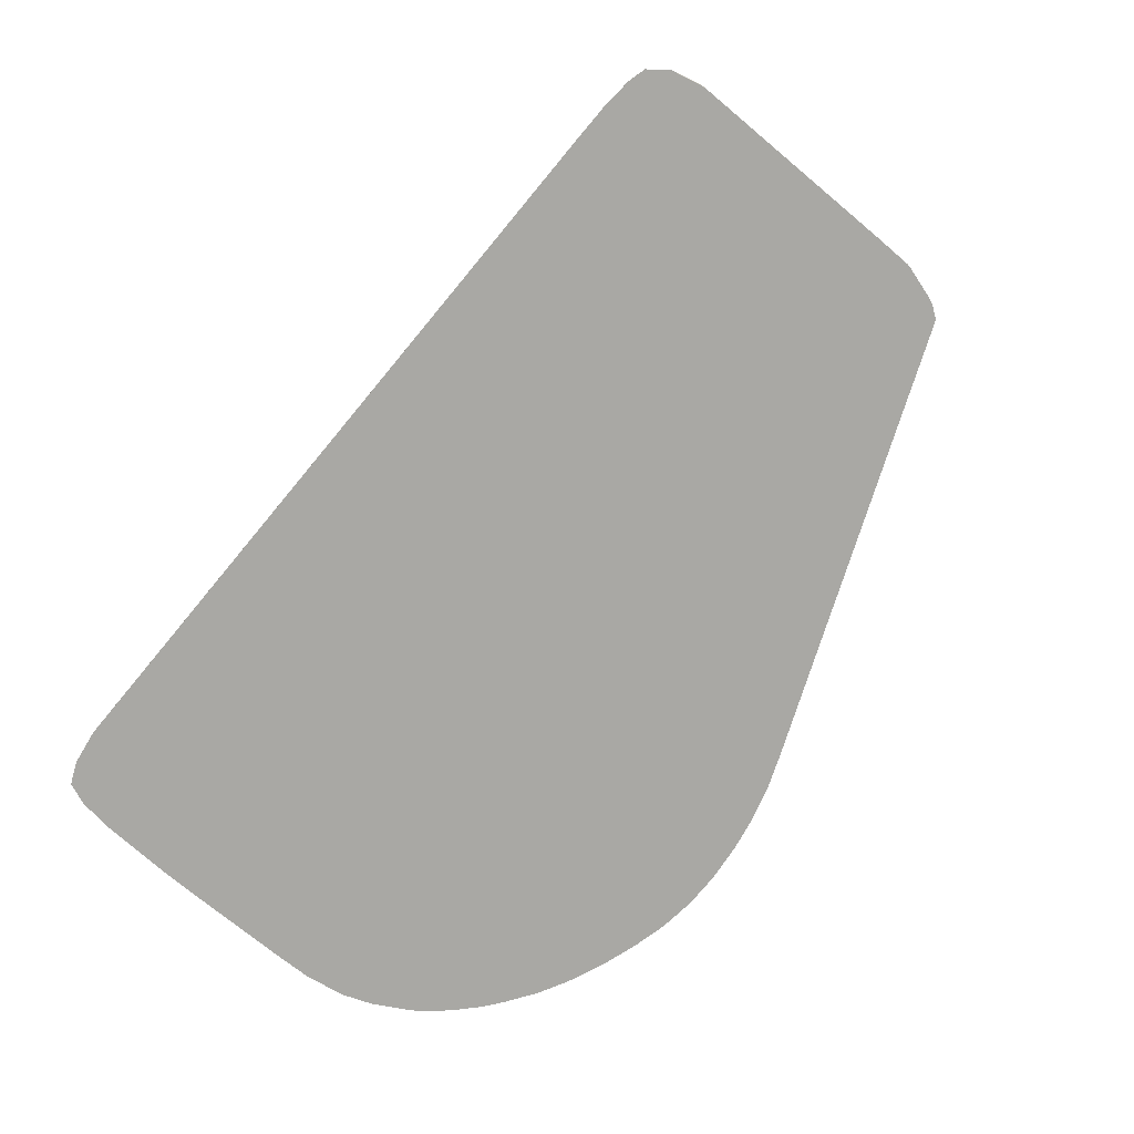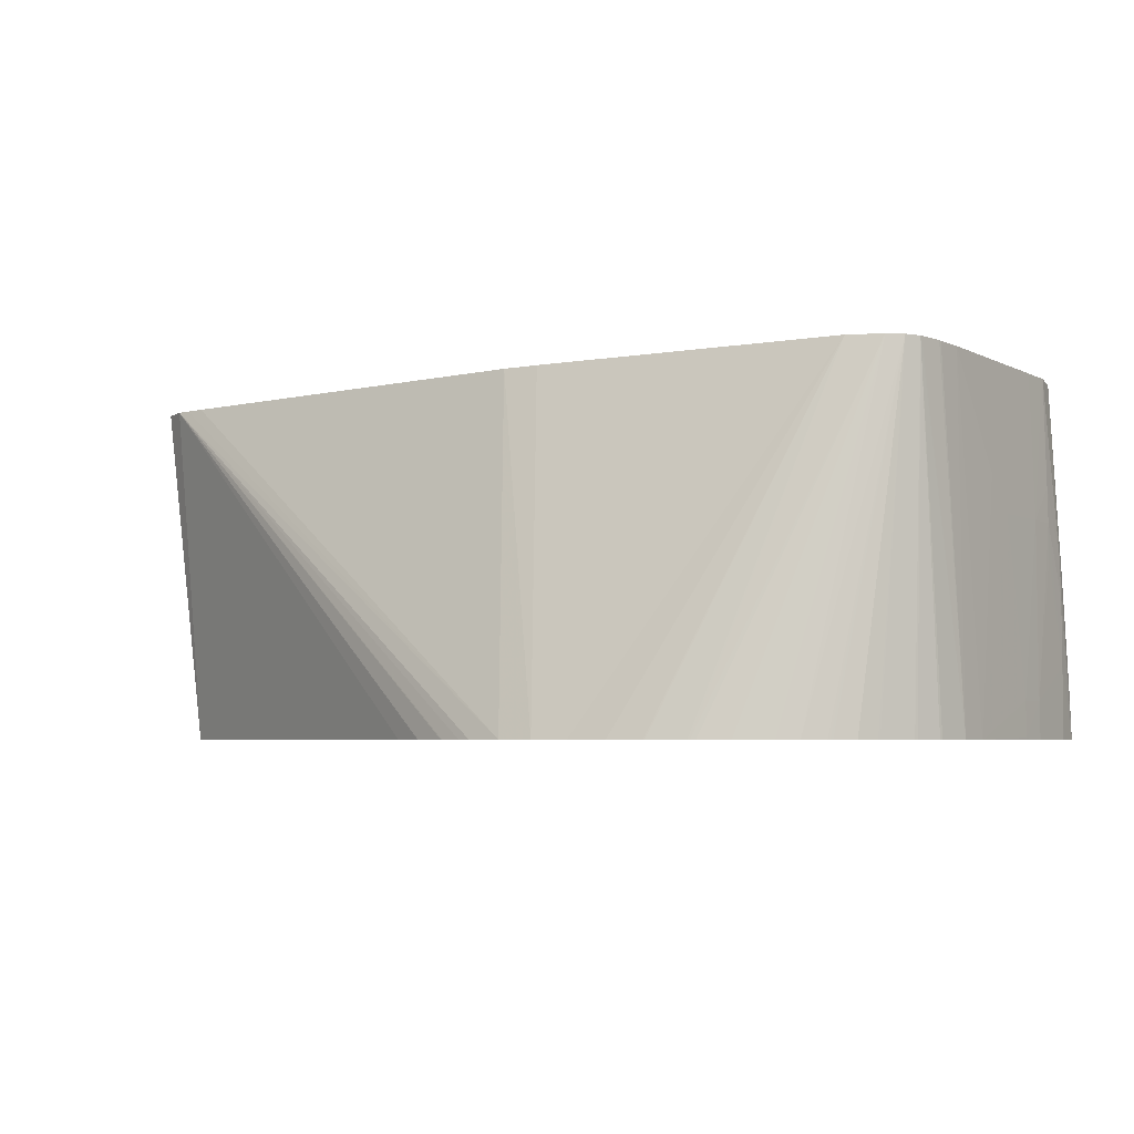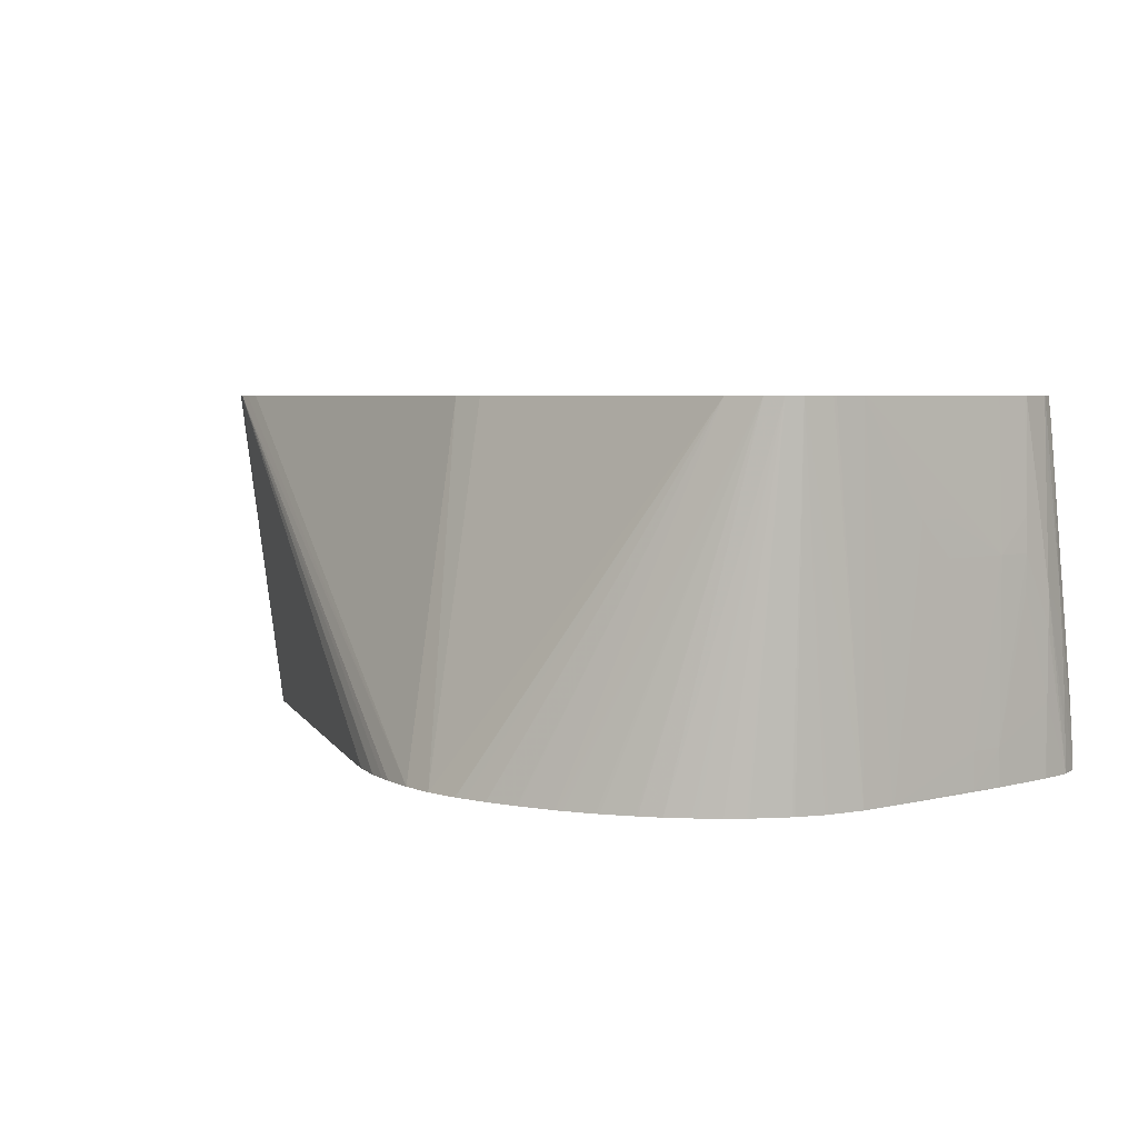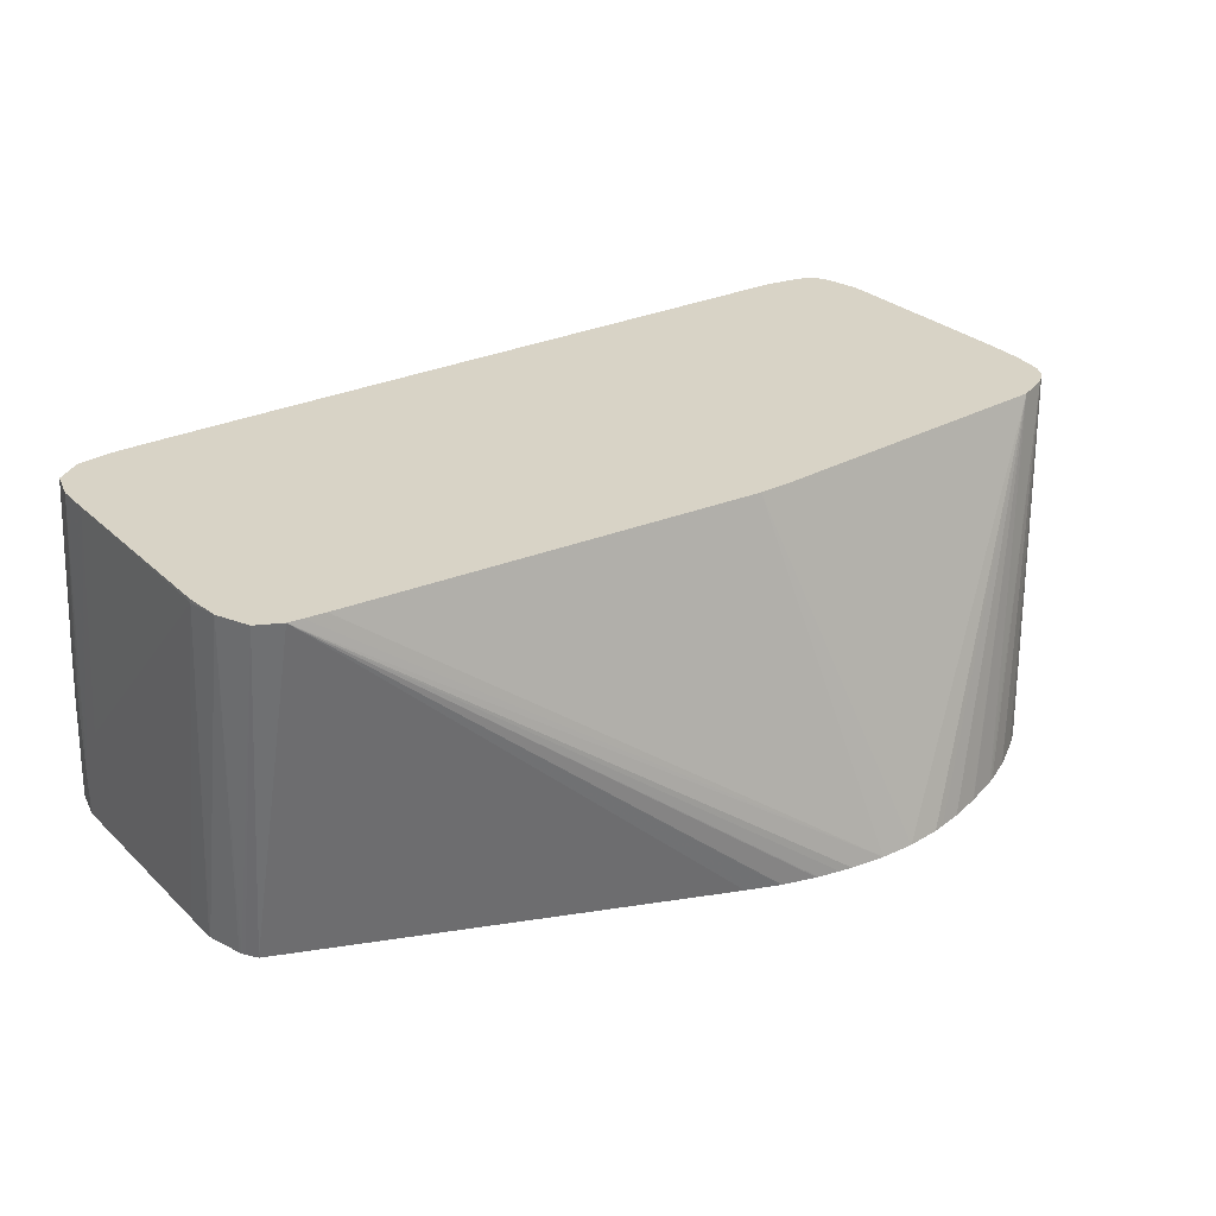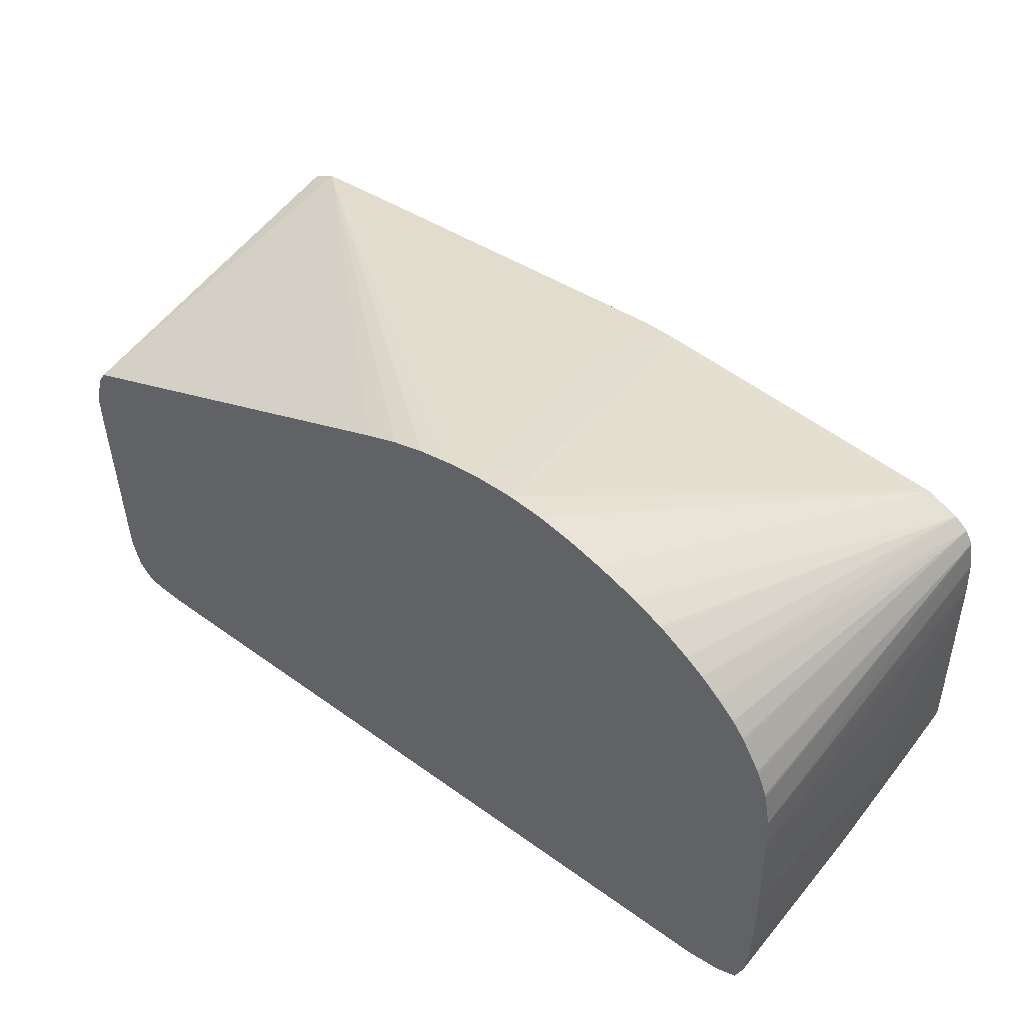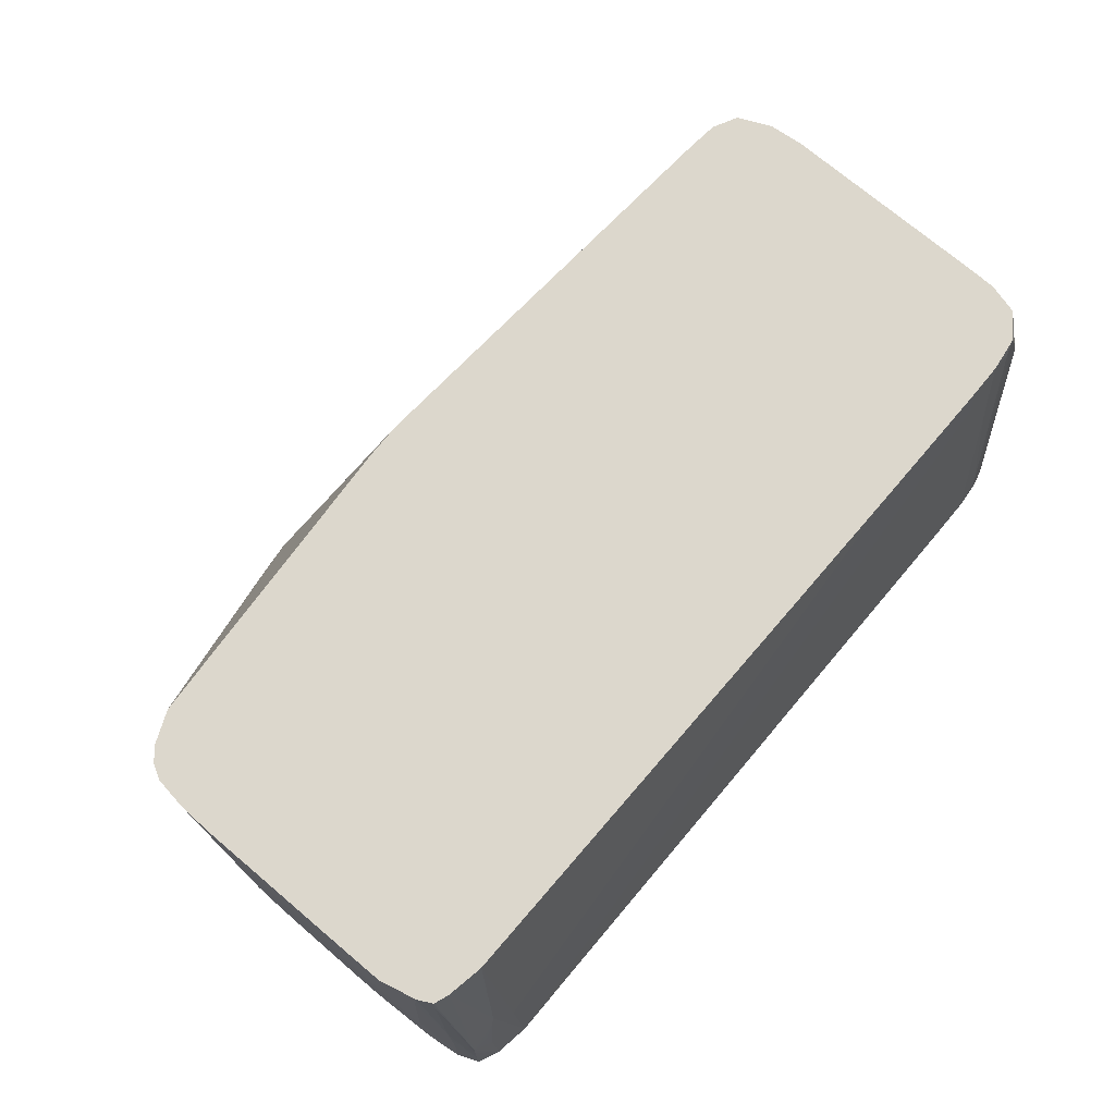
<metadata>
{"format":"obj","ext":"obj","renderer":"f3d","projection":"perspective","resolution":1024,"background":"white","views":[{"elev":-74.9,"azim":49.0,"up":"+Z"},{"elev":-4.6,"azim":-147.7,"up":"+Z"},{"elev":4.6,"azim":-130.1,"up":"+Z"},{"elev":28.2,"azim":143.0,"up":"+Z"},{"elev":49.2,"azim":-140.6,"up":"+Y"},{"elev":73.0,"azim":-51.1,"up":"+Z"}]}
</metadata>
<code>
v -0.004651 -0.01527 0.0004602
v -0.002653 -0.0186 0.01095
v -0.001551 -0.01859 0.01095
v -0.003618 -0.0153 0.0004602
v -0.005685 -0.01537 0.0004602
v -0.01189 -0.01907 0.01095
v 0.01085 -0.0197 0.01095
v -0.002584 -0.01544 0.0004602
v 0.01147 -0.01978 0.01095
v 0.01189 -0.01983 0.01095
v -0.006019 -0.01544 0.0004602
v -0.01286 -0.01946 0.01095
v -0.006719 -0.01559 0.0004602
v -0.007652 -0.01586 0.0004602
v -0.007697 -0.01588 0.0004602
v -0.00872 -0.01626 0.0004602
v -0.008786 -0.01628 0.0004602
v -0.002192 -0.01552 0.0004602
v 0.01261 -0.02021 0.01095
v 0.01244 -0.02166 0.0004602
v 0.0004584 -0.01639 0.0004602
v -0.0004586 -0.01601 0.0004602
v -0.0005116 -0.01599 0.0004602
v -0.001492 -0.01568 0.0004602
v -0.001543 -0.01567 0.0004602
v -0.01327 -0.01979 0.01095
v -0.008924 -0.01634 0.0004602
v -0.009732 -0.01675 0.0004602
v -0.00983 -0.01681 0.0004602
v -0.01061 -0.0173 0.0004602
v -0.01066 -0.01734 0.0004602
v -0.01118 -0.01772 0.0004602
v 0.01263 -0.02025 0.01095
v 0.01271 -0.02209 0.0004602
v 0.01265 -0.02199 0.0004602
v -0.01171 -0.01819 0.0004602
v -0.01176 -0.01824 0.0004602
v -0.01181 -0.01829 0.0004602
v -0.01228 -0.01875 0.0004602
v -0.01263 -0.01922 0.0004602
v -0.01267 -0.01927 0.0004602
v -0.01322 -0.02021 0.0004602
v -0.01351 -0.02021 0.01095
v 0.01303 -0.02119 0.01095
v 0.01273 -0.02217 0.0004602
v -0.01326 -0.02029 0.0004602
v -0.01356 -0.02104 0.0004602
v -0.01359 -0.02114 0.0004602
v -0.01379 -0.02223 0.0004602
v -0.01352 -0.02028 0.01095
v 0.01311 -0.02223 0.01095
v 0.01312 -0.02223 0.01085
v 0.01302 -0.0232 0.0004602
v -0.01379 -0.02223 0.0005177
v -0.01368 -0.02119 0.01095
v -0.01367 -0.0211 0.01095
v -0.01385 -0.02326 0.0004602
v 0.01296 -0.02843 0.01095
v 0.01301 -0.02429 0.0004602
v 0.01302 -0.02326 0.0005177
v 0.01293 -0.02946 0.003619
v 0.01289 -0.03044 0.0004602
v 0.01302 -0.02326 0.0004602
v -0.01373 -0.02214 0.01095
v -0.01385 -0.02326 0.0005177
v -0.01385 -0.02332 0.0004602
v 0.01292 -0.02946 0.01095
v 0.01289 -0.0305 0.001551
v 0.01289 -0.0305 0.0004602
v -0.01374 -0.02223 0.01095
v -0.0138 -0.02326 0.007754
v -0.01384 -0.02429 0.007754
v -0.01388 -0.02533 0.006719
v -0.01394 -0.02642 0.0004602
v -0.01394 -0.02636 0.0005177
v -0.01394 -0.02636 0.001551
v 0.01265 -0.03039 0.01095
v 0.01279 -0.0305 0.006719
v 0.01283 -0.0305 0.005686
v 0.01286 -0.0305 0.004652
v 0.01288 -0.0305 0.003619
v 0.01289 -0.0305 0.002585
v 0.01264 -0.03147 0.0005177
v 0.01264 -0.03147 0.0004602
v -0.01387 -0.02533 0.007754
v -0.01394 -0.02739 0.006719
v -0.01384 -0.0273 0.01095
v -0.01395 -0.02739 0.0004602
v -0.01396 -0.02739 0.001551
v 0.01224 -0.03096 0.01008
v 0.01242 -0.03102 0.009389
v 0.01245 -0.03105 0.008787
v 0.01258 -0.0312 0.005686
v 0.0126 -0.03125 0.004652
v 0.01275 -0.0305 0.007754
v 0.01191 -0.03091 0.01095
v 0.01262 -0.0313 0.003619
v 0.01263 -0.03135 0.002585
v 0.01264 -0.0314 0.001551
v 0.01221 -0.03199 0.0004602
v 0.01262 -0.0315 0.0004602
v -0.01395 -0.02843 0.006719
v -0.01393 -0.02843 0.007754
v -0.01386 -0.02834 0.01095
v -0.01395 -0.02745 0.0004602
v -0.01395 -0.02843 0.005686
v -0.01393 -0.02946 0.002585
v 0.01189 -0.03092 0.01095
v 0.01189 -0.03093 0.01092
v 0.01156 -0.03105 0.01063
v 0.01189 -0.03108 0.009768
v 0.0115 -0.03207 0.001211
v 0.01169 -0.0321 0.0005177
v 0.0122 -0.03198 0.0005177
v 0.01169 -0.0321 0.0004602
v -0.01393 -0.02946 0.004652
v -0.01391 -0.02946 0.005686
v -0.01386 -0.02843 0.01085
v -0.01386 -0.02843 0.01095
v -0.01392 -0.02946 0.0004602
v -0.01391 -0.02952 0.0004602
v -0.01381 -0.0305 0.0004602
v -0.01381 -0.0305 0.0005177
v 0.01085 -0.03105 0.01095
v 0.01085 -0.03117 0.009821
v 0.01085 -0.03129 0.008787
v 0.01085 -0.0314 0.007754
v 0.01085 -0.03216 0.0005177
v 0.01085 -0.03216 0.0004602
v 0.01164 -0.03211 0.0004602
v -0.01378 -0.0305 0.001551
v -0.01373 -0.0305 0.002585
v -0.01368 -0.03038 0.004652
v -0.01371 -0.02946 0.009821
v -0.01363 -0.02953 0.01095
v -0.0138 -0.03053 0.0004602
v -0.01357 -0.03115 0.0004602
v -0.01357 -0.03115 0.0005177
v 0.009819 -0.03104 0.01095
v 0.009819 -0.03116 0.009821
v 0.009819 -0.03127 0.008787
v 0.009819 -0.03214 0.0005177
v 0.009819 -0.03215 0.0004602
v -0.01354 -0.03111 0.001551
v -0.01365 -0.03029 0.005686
v -0.01346 -0.03 0.0105
v -0.01341 -0.02996 0.01095
v -0.01296 -0.03144 0.0004602
v -0.01292 -0.03145 0.0005177
v 0.008786 -0.03101 0.01095
v -0.01189 -0.03163 0.0005177
v -0.01085 -0.03166 0.0005177
v -0.01085 -0.03166 0.0004602
v -0.01349 -0.03106 0.002585
v -0.01345 -0.03102 0.00317
v -0.01311 -0.03008 0.01095
v -0.01292 -0.03146 0.0004602
v -0.01195 -0.03163 0.0004602
v -0.01292 -0.03135 0.001551
v 0.005778 -0.03093 0.01095
v -0.01189 -0.03126 0.003619
v -0.01246 -0.03103 0.005263
v -0.01262 -0.03107 0.004652
v -0.01189 -0.03163 0.0004602
v -0.01292 -0.03124 0.002585
v -0.01295 -0.03112 0.003557
v -0.01297 -0.03013 0.01095
v 0.0006068 -0.03076 0.01095
v -0.01189 -0.03036 0.01085
v -0.01189 -0.03035 0.01095
f 91 110 111
f 91 111 112
f 89 107 106
f 91 109 110
f 91 108 109
f 90 108 91
f 90 96 108
f 89 105 107
f 107 120 121
f 88 105 89
f 86 104 87
f 86 103 104
f 86 102 103
f 86 89 102
f 83 101 84
f 91 112 113
f 83 100 101
f 89 106 102
f 91 113 114
f 107 123 116
f 91 100 92
f 83 97 100
f 107 122 123
f 107 121 122
f 105 120 107
f 104 118 119
f 103 118 104
f 103 117 118
f 103 116 117
f 102 106 107
f 102 116 103
f 102 107 116
f 100 113 115
f 100 114 113
f 97 99 98
f 94 100 97
f 93 100 94
f 92 100 93
f 91 114 100
f 83 99 97
f 66 73 72
f 81 99 83
f 70 86 87
f 70 85 86
f 70 72 85
f 68 84 69
f 68 83 84
f 67 82 68
f 67 81 82
f 67 80 81
f 67 79 80
f 67 78 79
f 67 77 78
f 66 76 73
f 66 75 76
f 66 74 75
f 65 72 71
f 65 66 72
f 108 110 109
f 72 73 86
f 81 83 82
f 72 86 85
f 74 88 75
f 80 99 81
f 80 98 99
f 80 97 98
f 79 97 80
f 78 97 79
f 78 94 97
f 78 95 94
f 77 96 90
f 77 95 78
f 77 94 95
f 77 93 94
f 77 92 93
f 77 91 92
f 77 90 91
f 76 89 86
f 75 89 76
f 75 88 89
f 73 76 86
f 108 124 110
f 161 168 169
f 110 124 125
f 150 160 151
f 149 155 154
f 149 159 155
f 149 151 159
f 149 158 151
f 149 157 158
f 148 157 149
f 147 155 156
f 146 155 147
f 146 154 155
f 144 146 145
f 144 154 146
f 144 149 154
f 143 152 153
f 142 152 143
f 141 152 142
f 141 151 152
f 151 161 162
f 140 151 141
f 151 162 163
f 151 158 164
f 168 170 169
f 163 166 165
f 162 167 163
f 162 170 167
f 162 169 170
f 64 72 70
f 161 169 162
f 160 168 161
f 159 163 165
f 155 167 156
f 155 163 167
f 155 166 163
f 155 165 166
f 155 159 165
f 151 160 161
f 151 153 152
f 151 164 153
f 151 163 159
f 140 150 151
f 139 150 140
f 138 149 144
f 122 136 123
f 119 134 135
f 117 134 119
f 117 133 134
f 117 132 133
f 117 131 132
f 117 123 131
f 117 119 118
f 116 123 117
f 113 130 115
f 113 129 130
f 113 128 129
f 112 128 113
f 112 127 128
f 110 127 112
f 110 126 127
f 110 125 126
f 123 136 137
f 123 137 138
f 123 138 131
f 124 139 125
f 138 148 149
f 137 148 138
f 135 146 147
f 135 145 146
f 134 145 135
f 133 145 134
f 133 144 145
f 133 138 144
f 110 112 111
f 132 138 133
f 128 143 129
f 128 142 143
f 127 142 128
f 127 141 142
f 127 140 141
f 126 140 127
f 125 140 126
f 125 139 140
f 131 138 132
f 64 71 72
f 68 82 83
f 62 68 69
f 1 16 15
f 1 17 16
f 1 27 17
f 1 28 27
f 1 29 28
f 1 30 29
f 1 31 30
f 1 32 31
f 1 36 32
f 1 37 36
f 1 38 37
f 1 39 38
f 1 40 39
f 1 41 40
f 1 42 41
f 1 46 42
f 1 47 46
f 1 15 14
f 1 48 47
f 1 14 13
f 1 11 5
f 2 156 167
f 2 147 156
f 2 135 147
f 2 119 135
f 2 104 119
f 2 87 104
f 2 70 87
f 2 64 70
f 2 55 64
f 2 56 55
f 2 50 56
f 2 43 50
f 2 26 43
f 2 12 26
f 2 6 12
f 1 6 2
f 1 5 6
f 1 13 11
f 1 49 48
f 1 57 49
f 1 66 57
f 1 63 59
f 1 53 63
f 1 45 53
f 1 34 45
f 1 35 34
f 1 20 35
f 1 21 20
f 1 22 21
f 1 23 22
f 1 24 23
f 1 25 24
f 1 18 25
f 1 8 18
f 1 4 8
f 1 3 4
f 1 2 3
f 64 65 71
f 1 59 62
f 1 62 69
f 1 69 84
f 1 84 101
f 1 88 74
f 1 105 88
f 1 120 105
f 1 121 120
f 1 122 121
f 1 136 122
f 1 137 136
f 1 148 137
f 2 167 170
f 1 157 148
f 1 164 158
f 1 153 164
f 1 143 153
f 1 129 143
f 1 130 129
f 1 115 130
f 1 100 115
f 1 101 100
f 1 158 157
f 2 170 168
f 1 74 66
f 2 160 150
f 44 51 52
f 43 46 47
f 43 49 50
f 43 48 49
f 43 47 48
f 42 46 43
f 34 44 45
f 33 44 34
f 26 42 43
f 26 41 42
f 26 40 41
f 26 39 40
f 26 38 39
f 26 37 38
f 26 36 37
f 26 32 36
f 19 35 20
f 44 52 53
f 19 34 35
f 49 54 55
f 49 56 50
f 61 68 62
f 2 168 160
f 59 63 60
f 58 68 61
f 58 67 68
f 57 66 65
f 54 65 64
f 54 64 55
f 53 60 63
f 52 62 59
f 52 61 62
f 52 58 61
f 52 60 53
f 52 59 60
f 51 58 52
f 49 65 54
f 49 57 65
f 49 55 56
f 19 33 34
f 44 53 45
f 12 31 32
f 4 9 10
f 4 7 9
f 3 7 4
f 2 7 3
f 2 9 7
f 2 19 10
f 2 33 19
f 2 44 33
f 4 10 8
f 2 51 44
f 2 67 58
f 2 77 67
f 2 96 77
f 2 108 96
f 2 124 108
f 12 32 26
f 2 139 124
f 2 150 139
f 2 58 51
f 5 11 6
f 2 10 9
f 6 11 13
f 12 29 30
f 12 28 29
f 12 27 28
f 12 17 27
f 10 25 18
f 10 24 25
f 10 22 23
f 10 21 22
f 10 20 21
f 10 23 24
f 12 30 31
f 8 10 18
f 6 17 12
f 6 16 17
f 6 15 16
f 6 14 15
f 10 19 20
f 6 13 14

</code>
